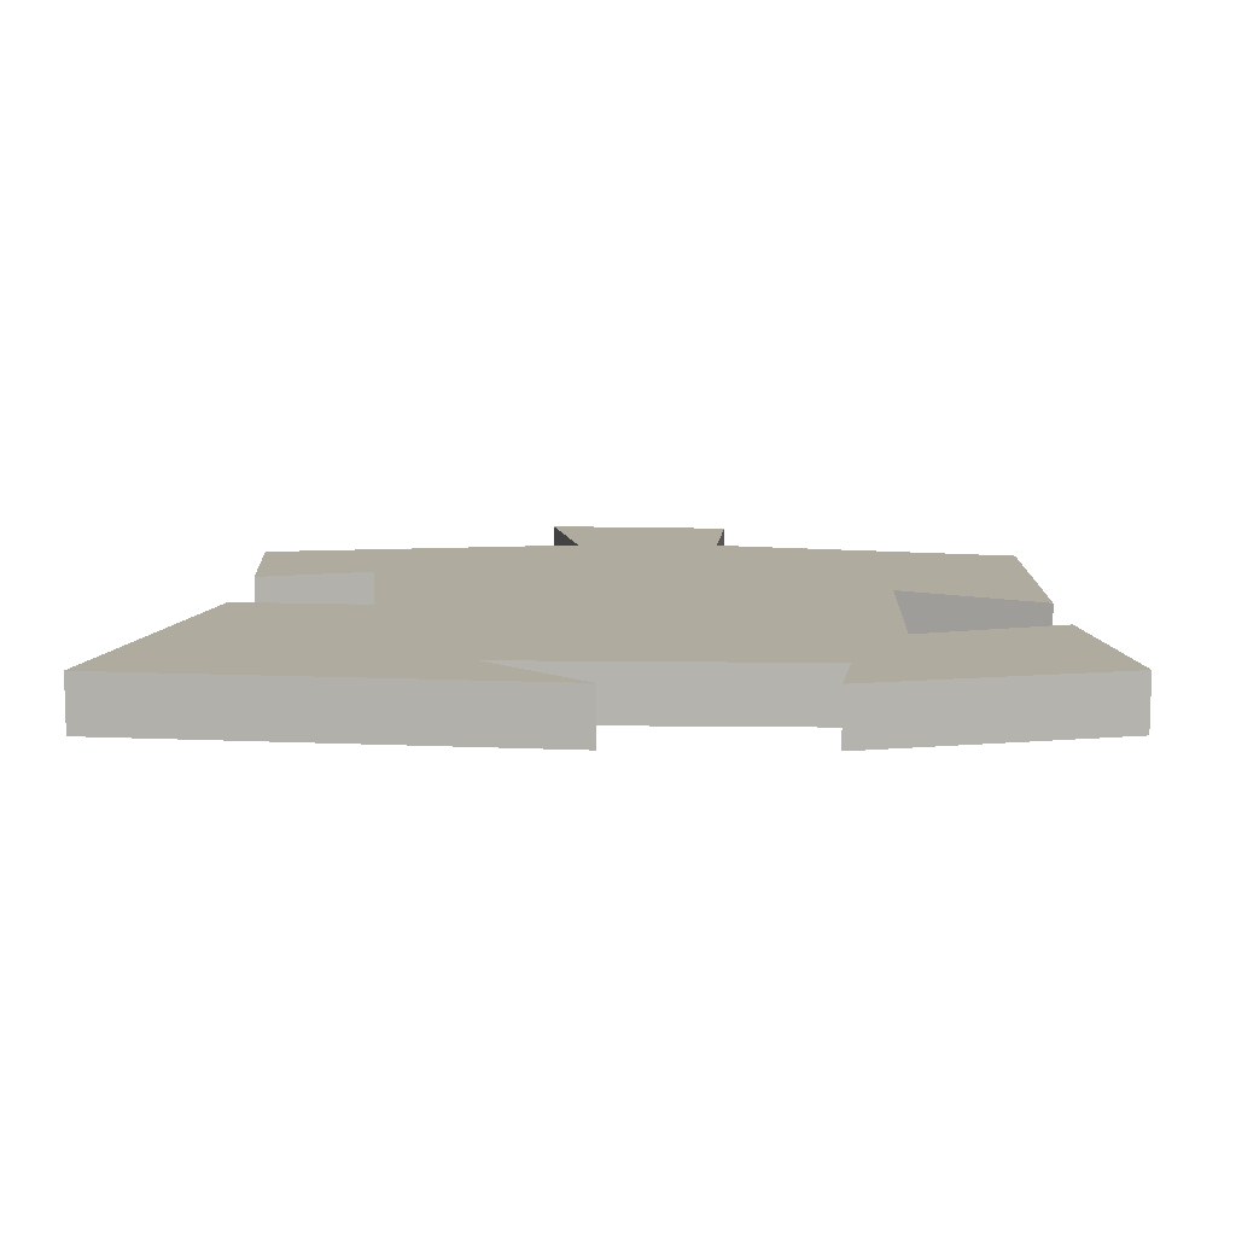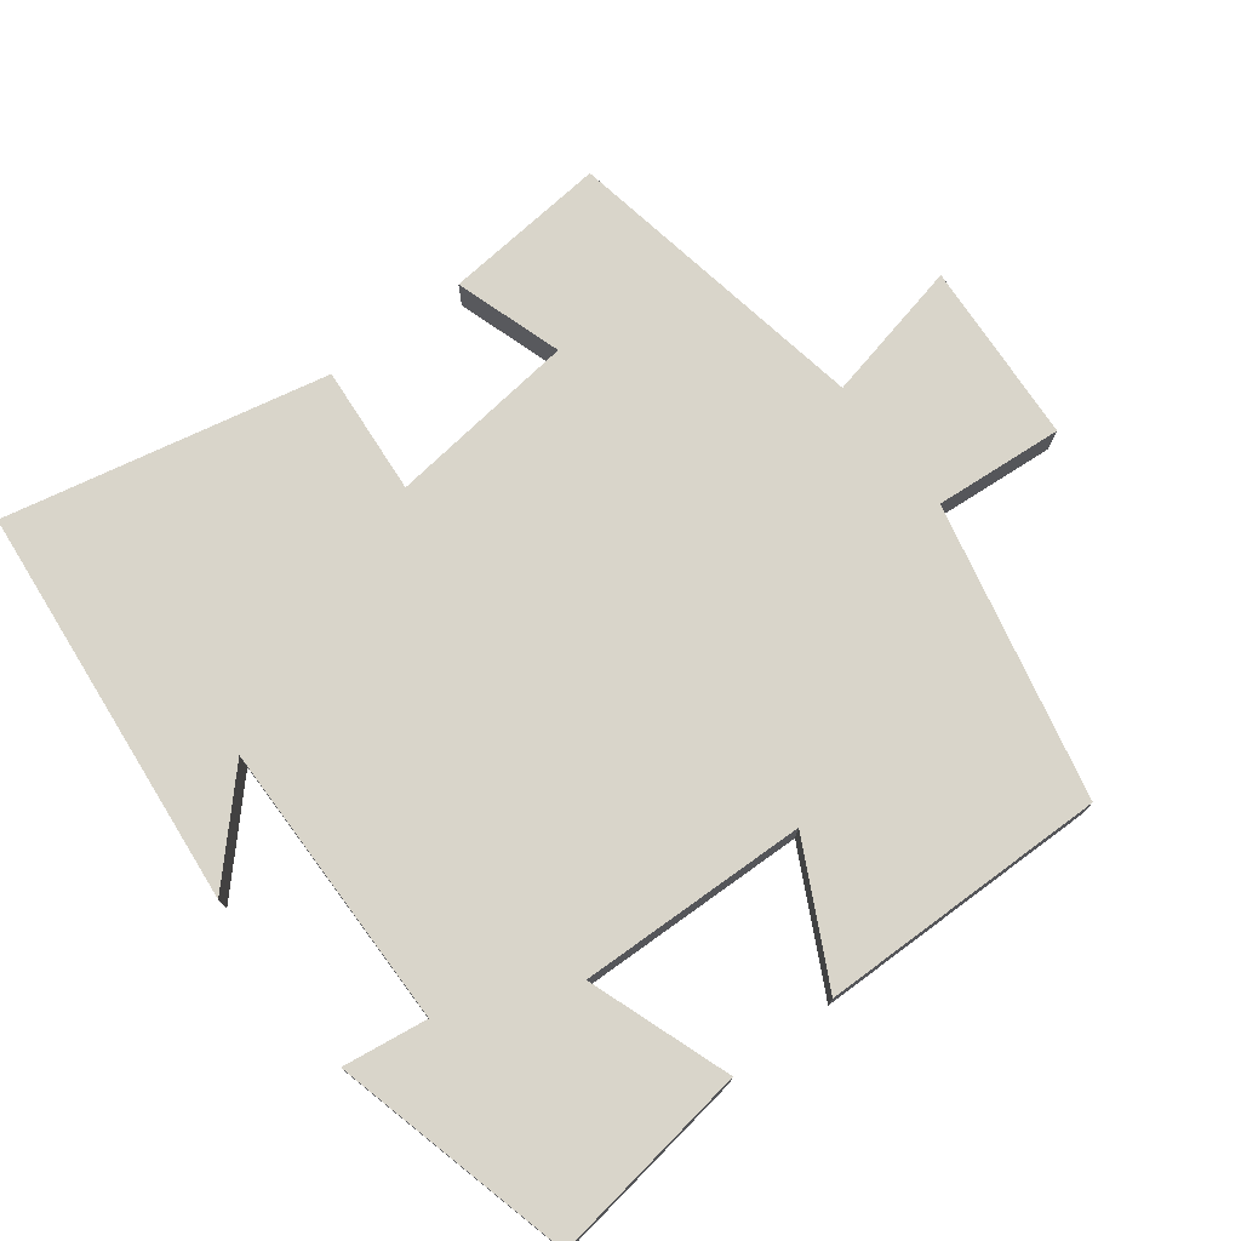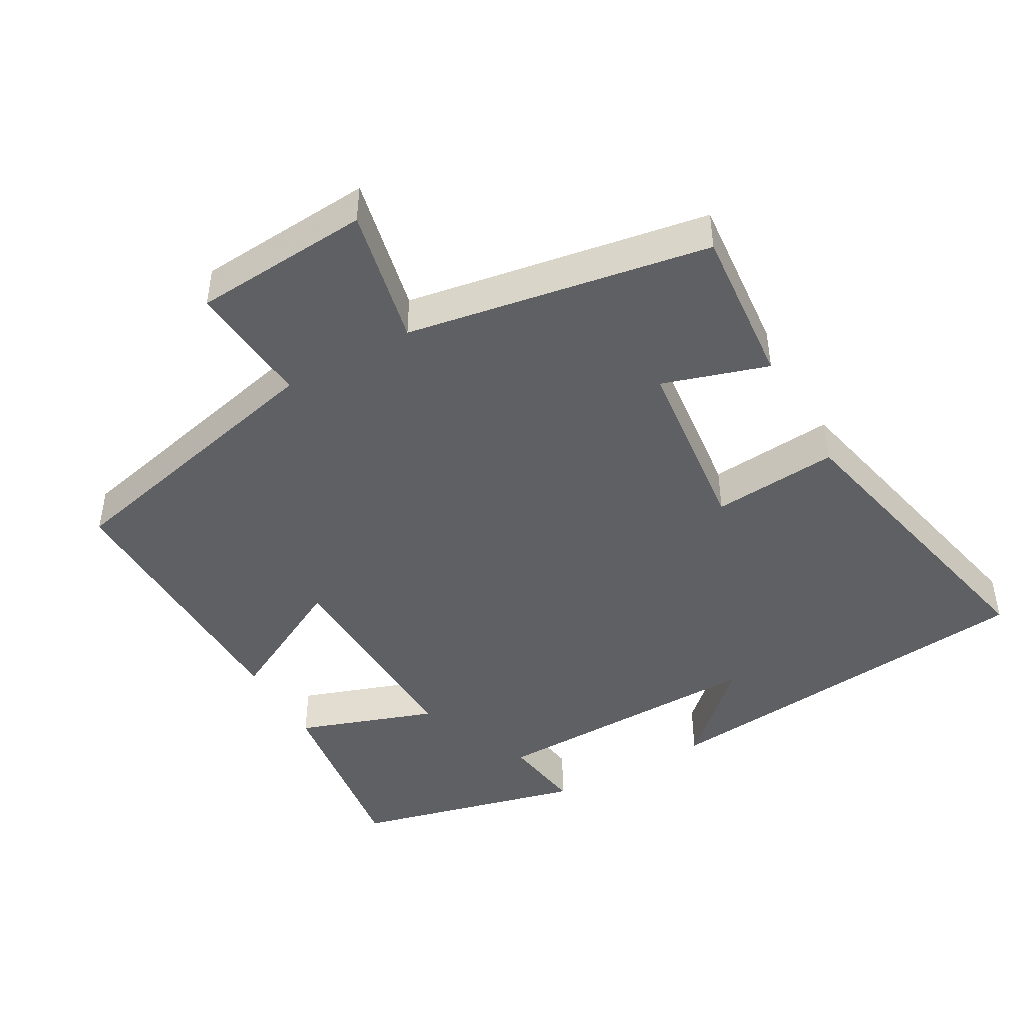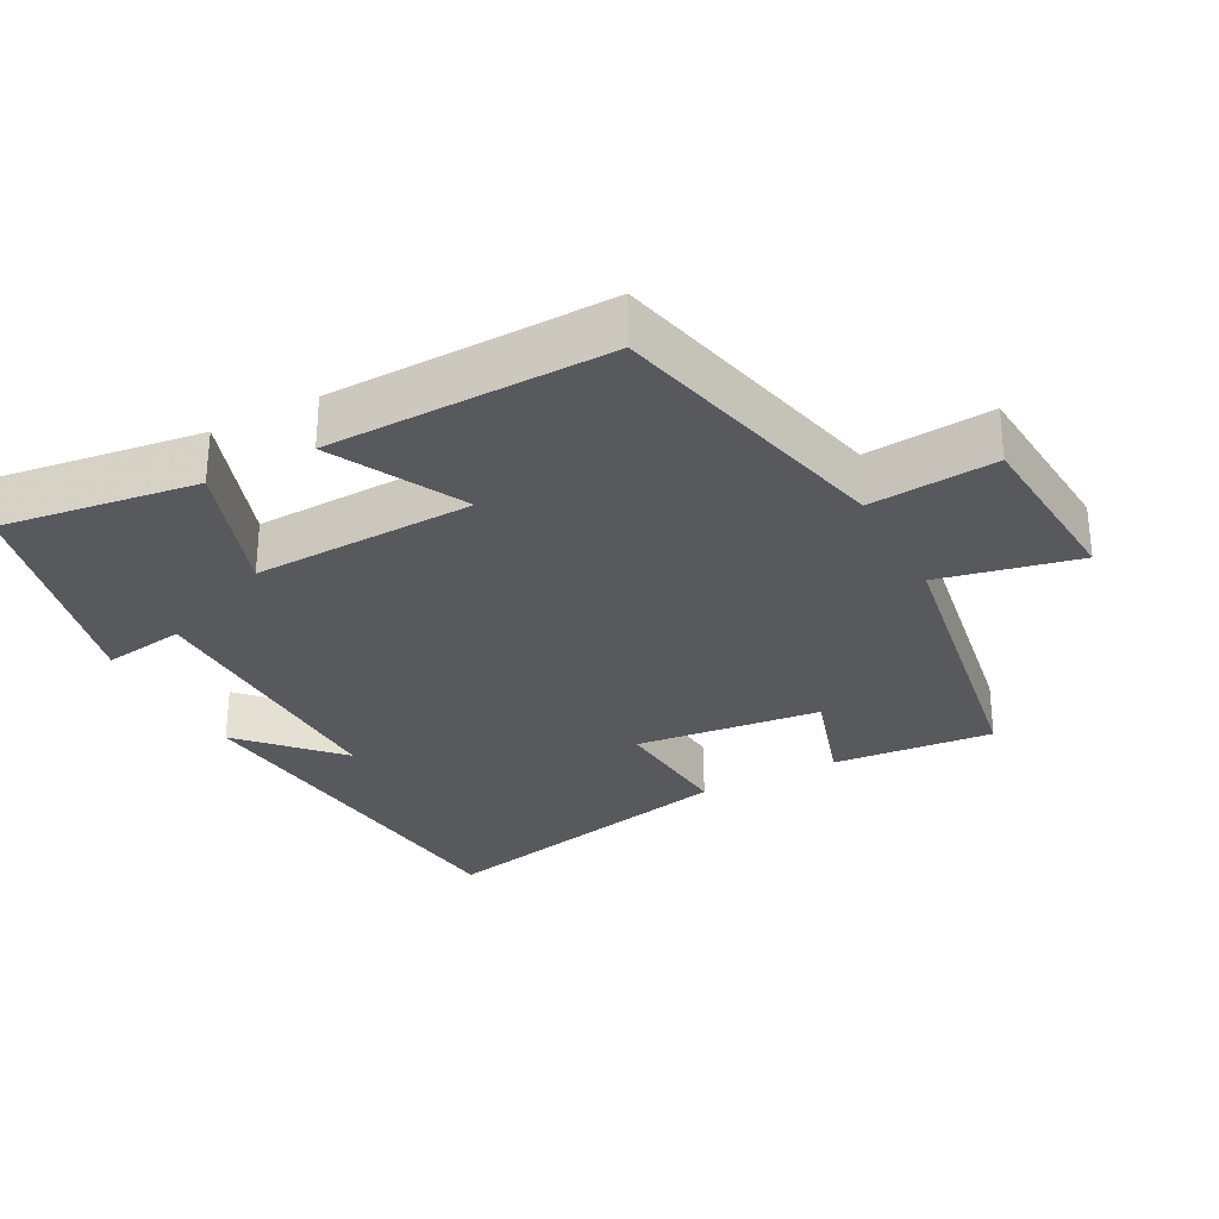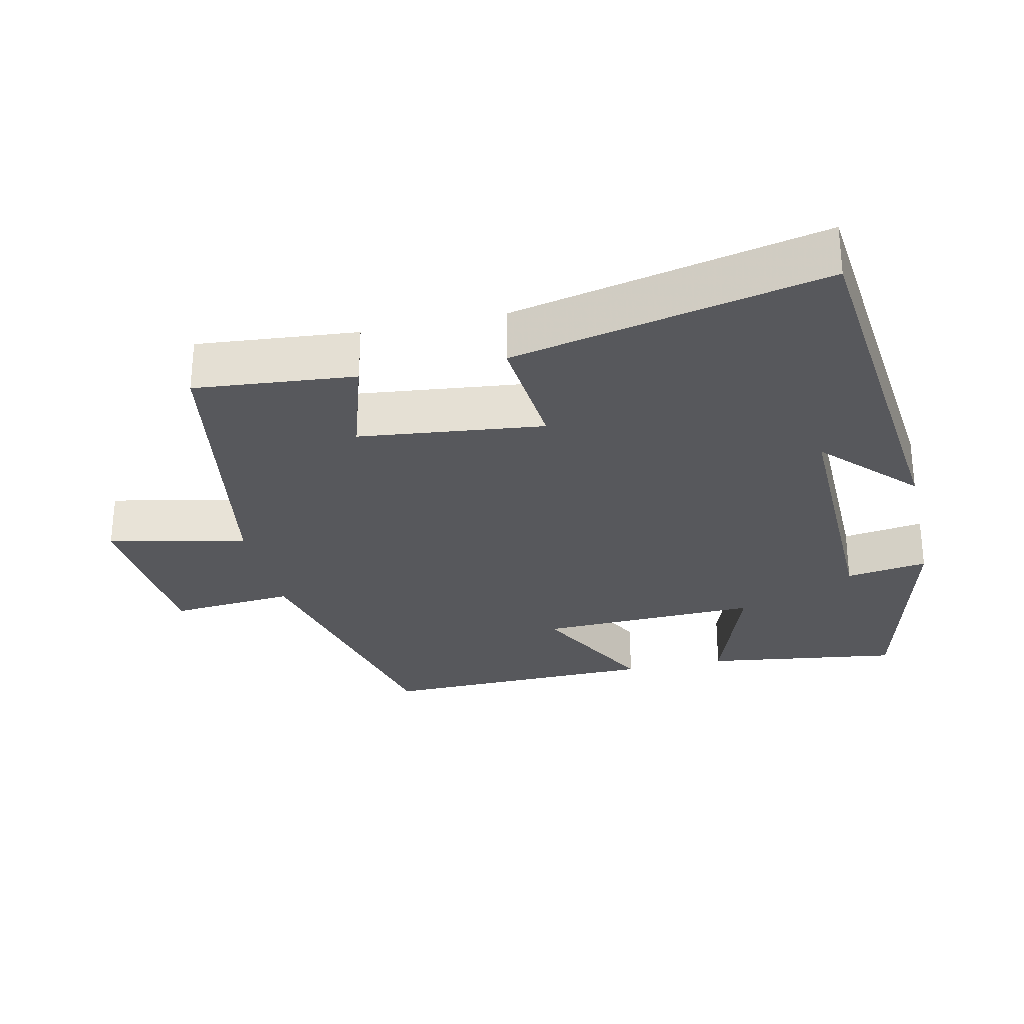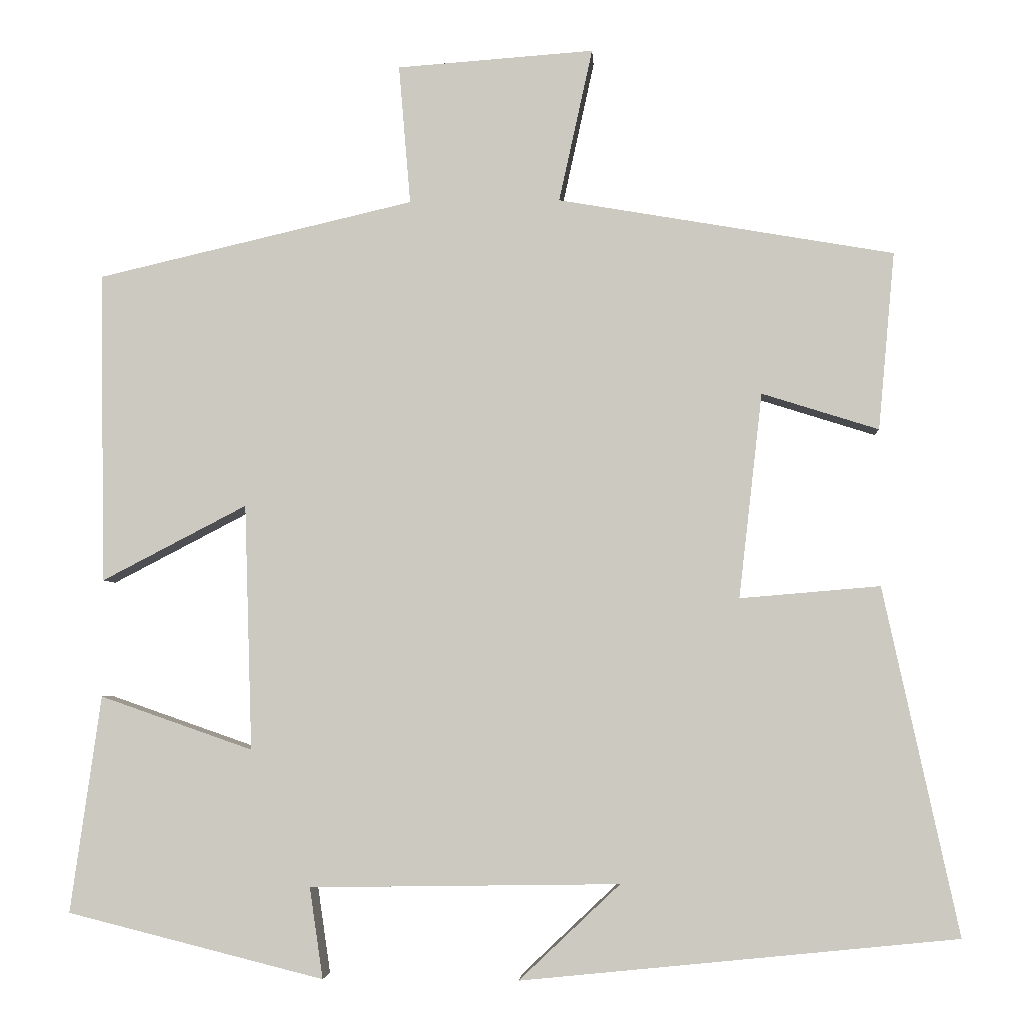
<metadata>
{"format":"obj","ext":"obj","renderer":"f3d","projection":"perspective","resolution":1024,"background":"white","views":[{"elev":9.7,"azim":-178.9,"up":"+Y"},{"elev":74.6,"azim":-127.5,"up":"+Y"},{"elev":-45.2,"azim":29.6,"up":"+Y"},{"elev":-29.6,"azim":-61.9,"up":"+Y"},{"elev":-28.6,"azim":102.7,"up":"+Y"},{"elev":-4.1,"azim":3.6,"up":"+Z"}]}
</metadata>
<code>
v -0.507 0.07 0.406
v -0.102 0.07 0.5
v -0.117 0.07 0.678
v 0.135 0.07 0.696
v 0.092 0.07 0.5
v 0.521 0.07 0.426
v 0.5 0.07 0.199
v 0.351 0.07 0.246
v 0.321 0.07 -0.016
v 0.5 0.07 -0.001
v 0.596 0.07 -0.444
v 0.039 0.07 -0.5
v 0.168 0.07 -0.378
v -0.228 0.07 -0.384
v -0.211 0.07 -0.5
v -0.539 0.07 -0.418
v -0.5 0.07 -0.141
v -0.305 0.07 -0.209
v -0.315 0.07 0.105
v -0.5 0.07 0.009
v -0.507 0 0.406
v -0.102 0 0.5
v -0.117 0 0.678
v 0.135 0 0.696
v 0.092 0 0.5
v 0.521 0 0.426
v 0.5 0 0.199
v 0.351 0 0.246
v 0.321 0 -0.016
v 0.5 0 -0.001
v 0.596 0 -0.444
v 0.039 0 -0.5
v 0.168 0 -0.378
v -0.228 0 -0.384
v -0.211 0 -0.5
v -0.539 0 -0.418
v -0.5 0 -0.141
v -0.305 0 -0.209
v -0.315 0 0.105
v -0.5 0 0.009
f 19 20 1 2
f 18 19 2
f 15 16 17 18
f 14 15 18
f 13 14 18 2
f 11 12 13
f 9 10 11 13
f 8 9 13 2
f 5 6 7 8
f 5 8 2 3
f 3 4 5
f 22 21 40 39
f 22 39 38
f 38 37 36 35
f 38 35 34
f 22 38 34 33
f 33 32 31
f 33 31 30 29
f 22 33 29 28
f 28 27 26 25
f 23 22 28 25
f 25 24 23
f 1 21 22 2
f 2 22 23 3
f 3 23 24 4
f 4 24 25 5
f 5 25 26 6
f 6 26 27 7
f 7 27 28 8
f 8 28 29 9
f 9 29 30 10
f 10 30 31 11
f 11 31 32 12
f 12 32 33 13
f 13 33 34 14
f 14 34 35 15
f 15 35 36 16
f 16 36 37 17
f 17 37 38 18
f 18 38 39 19
f 19 39 40 20
f 20 40 21 1

</code>
